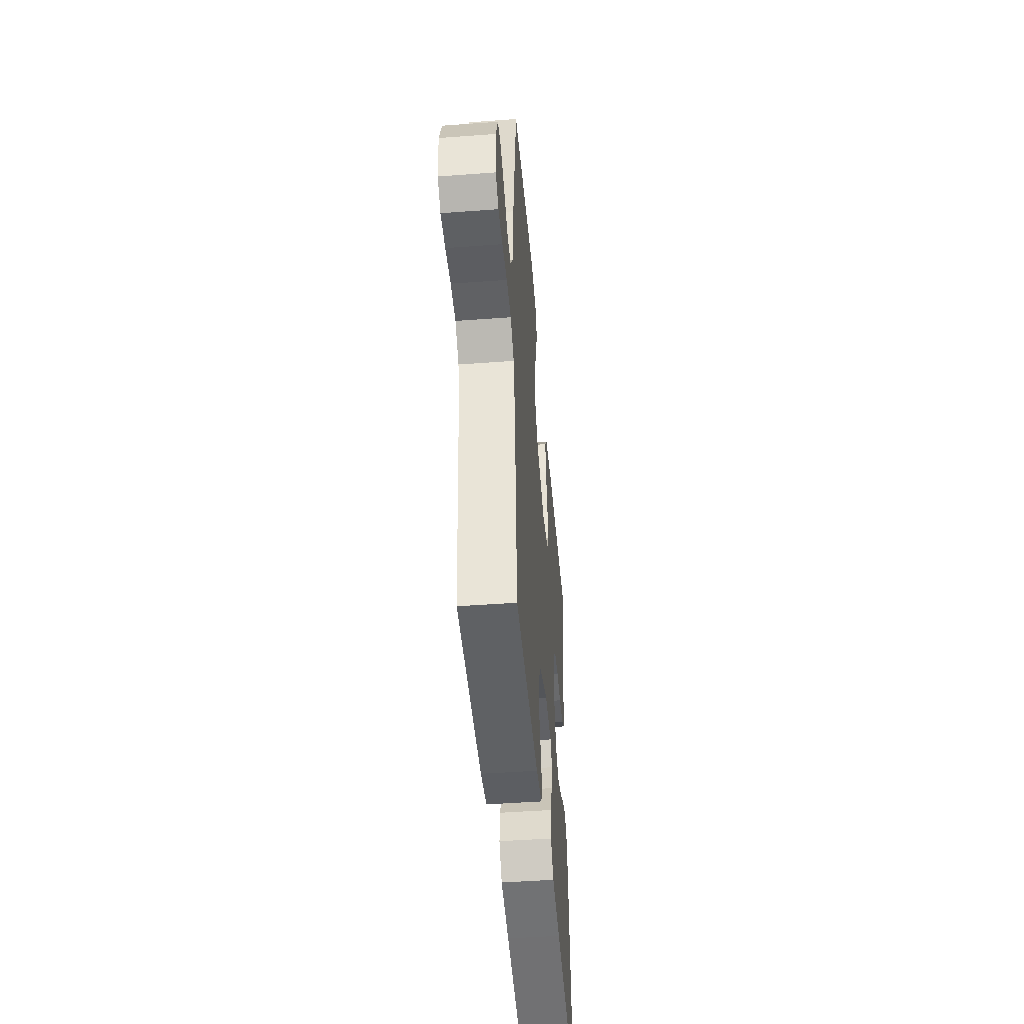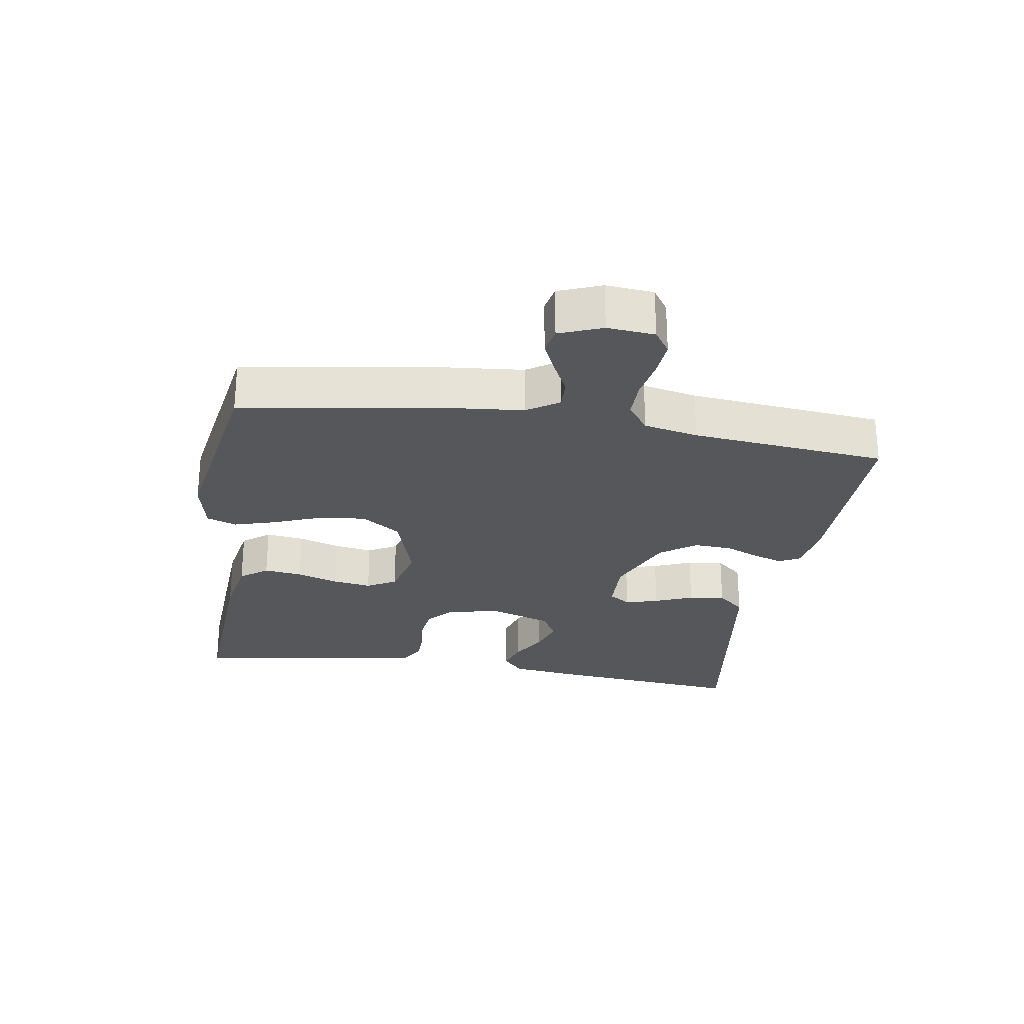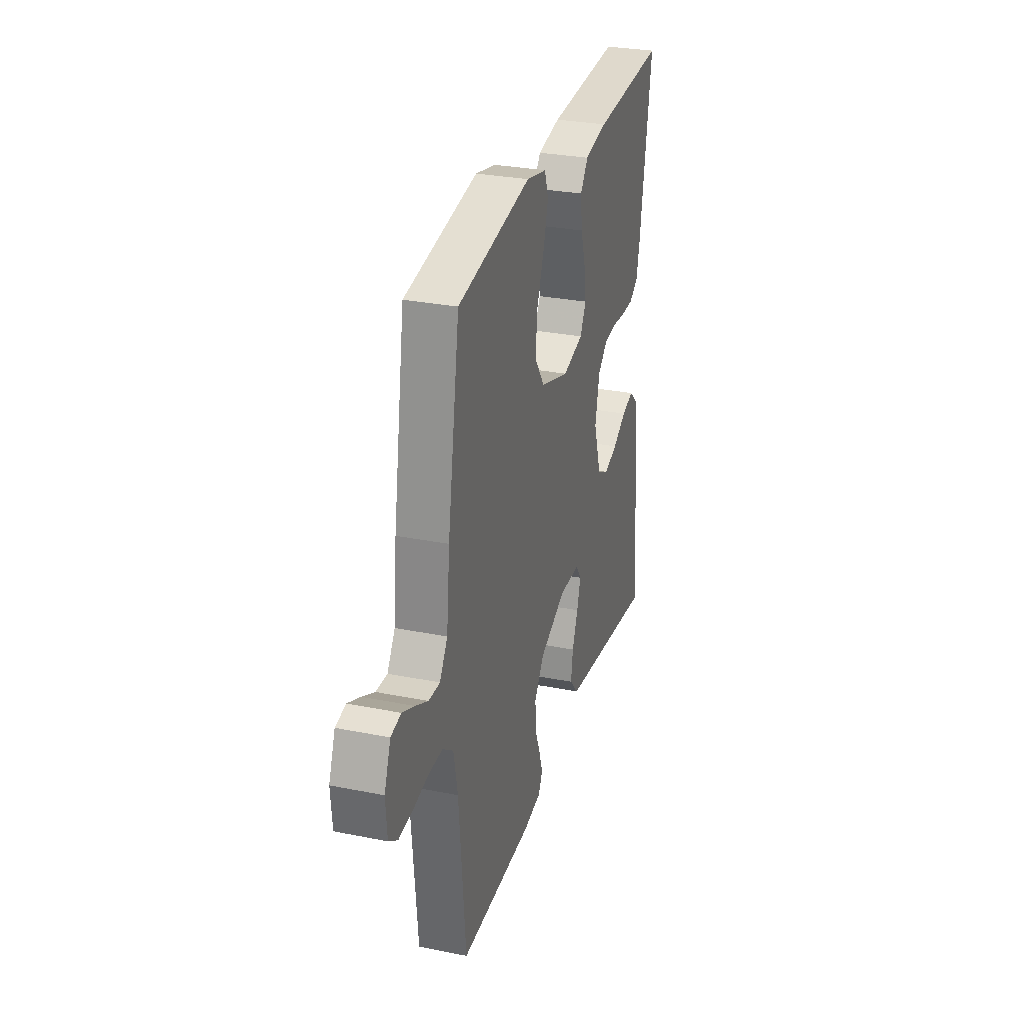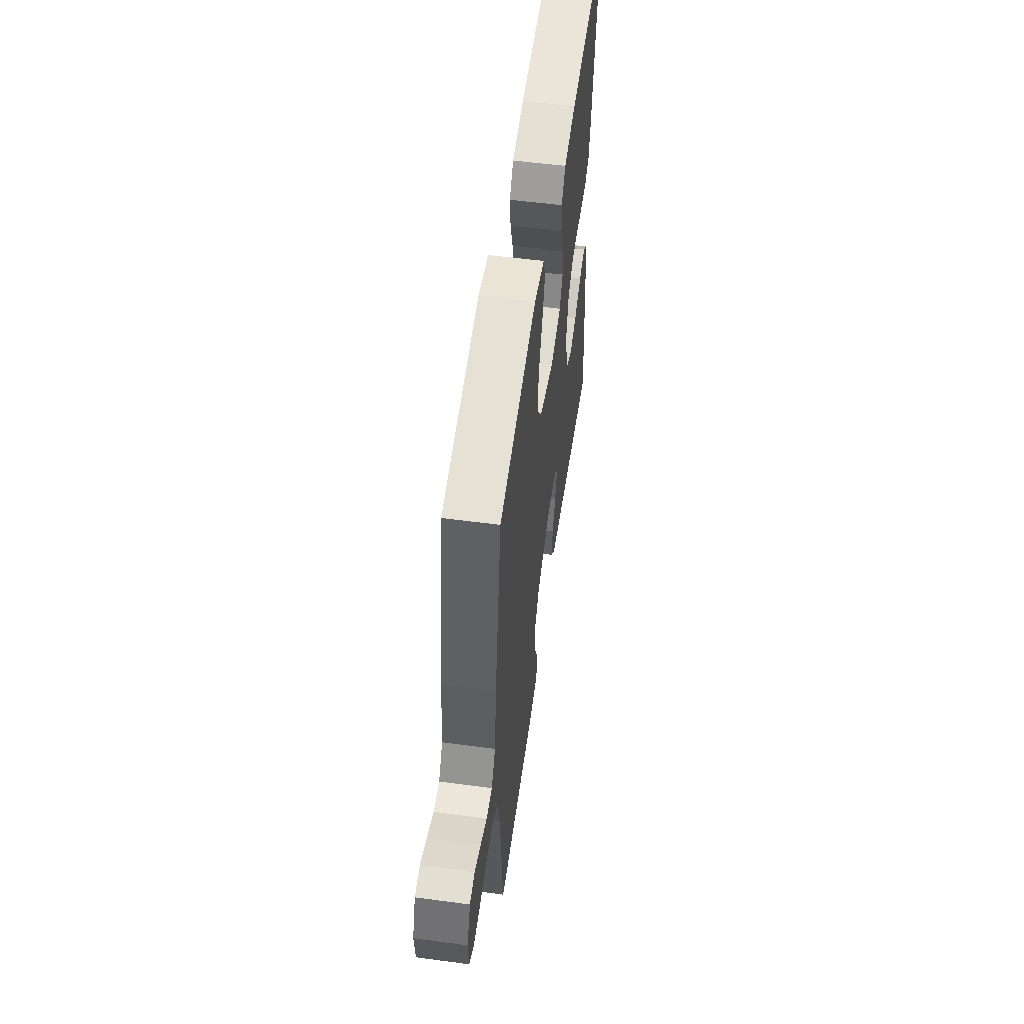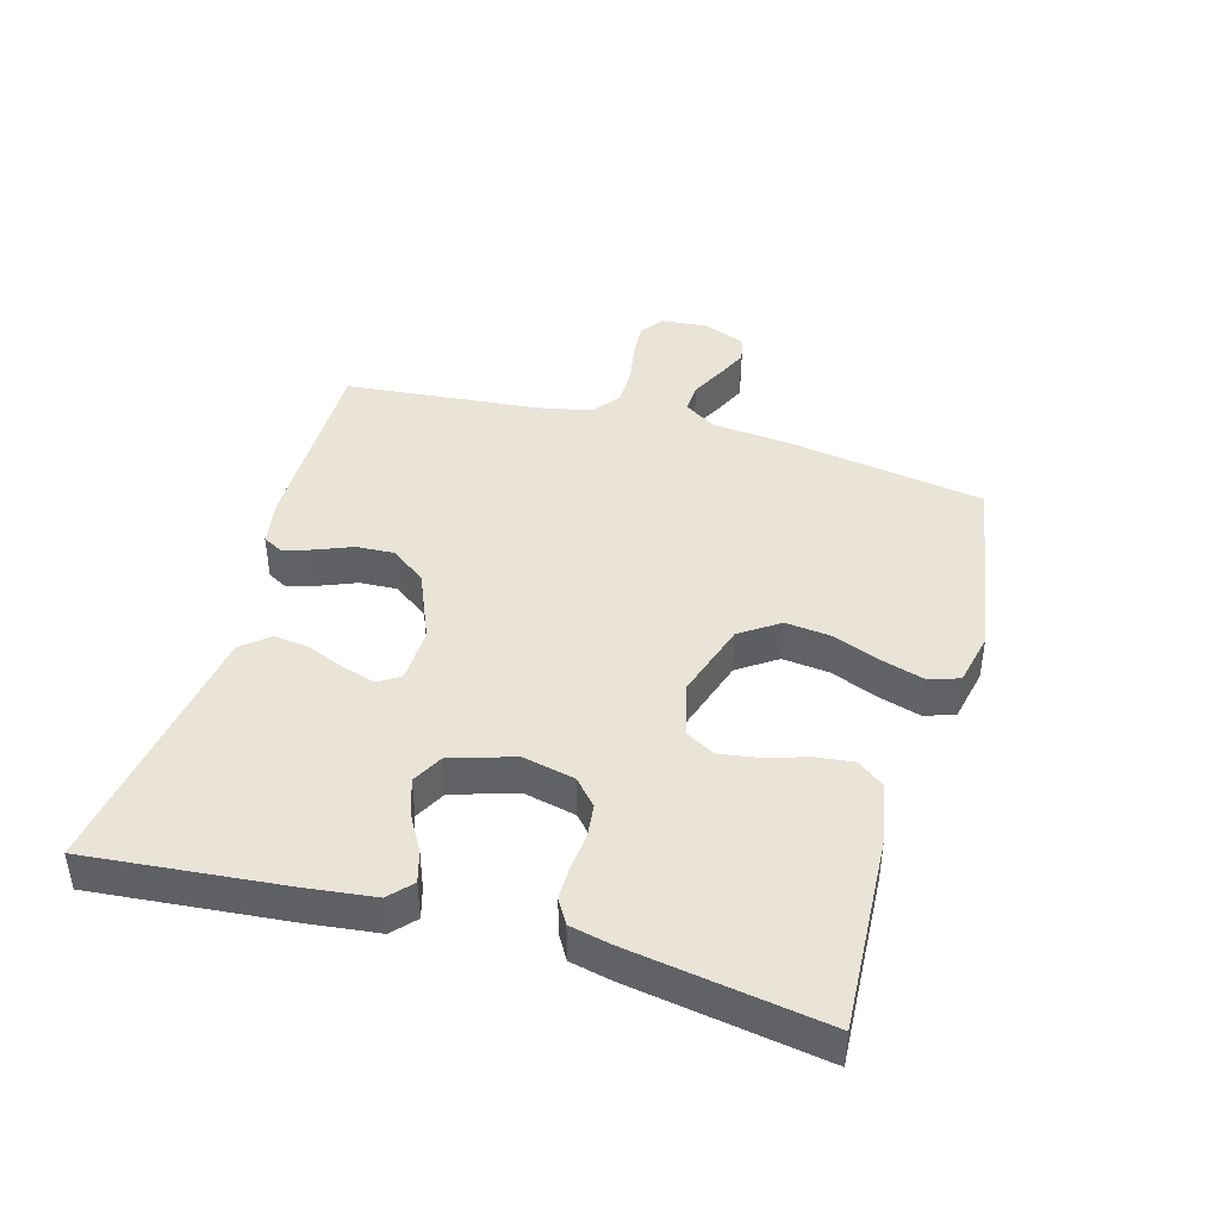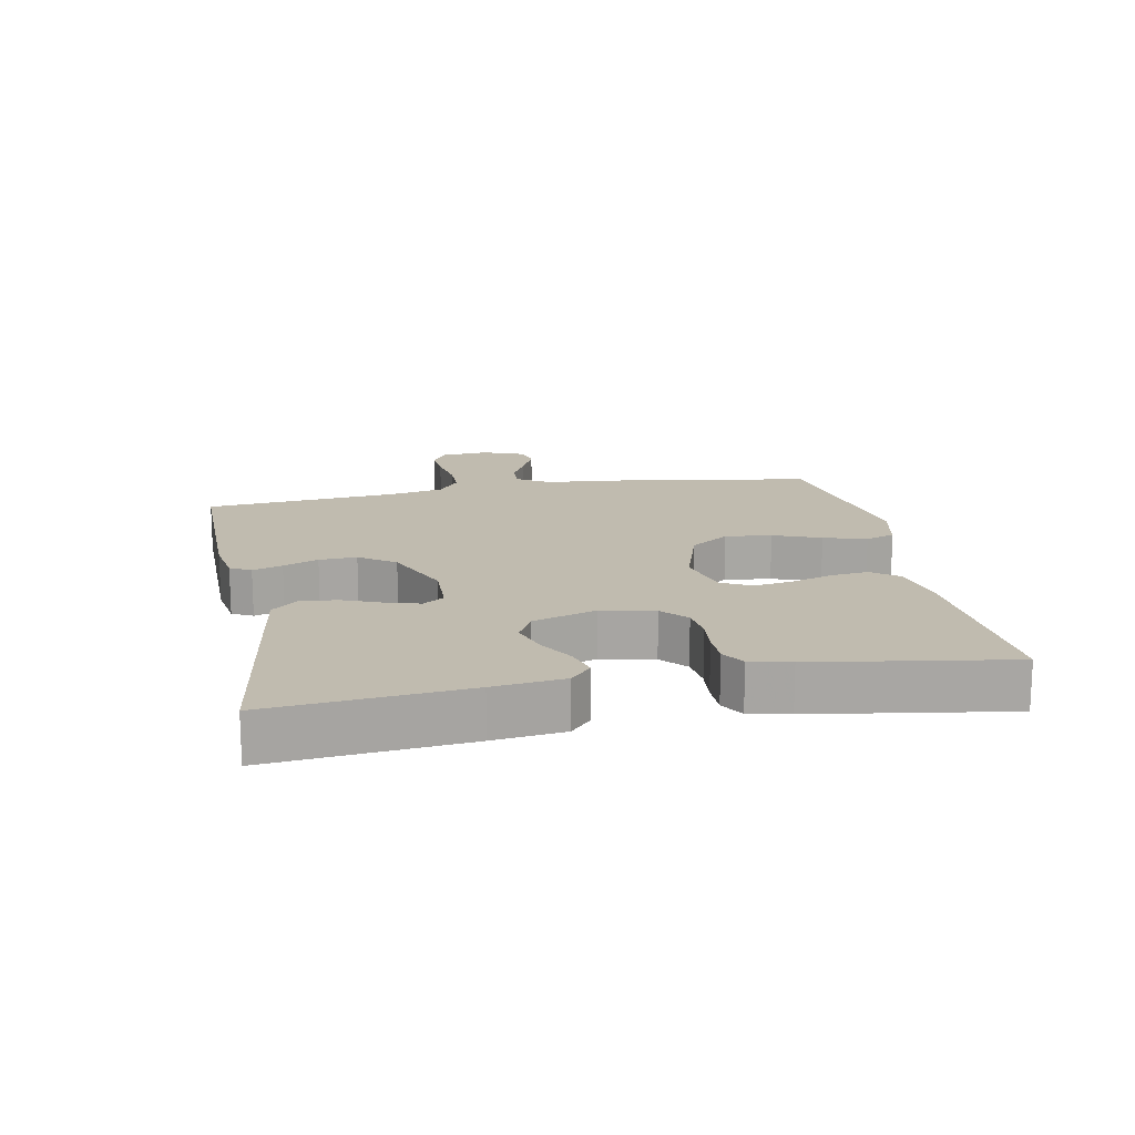
<metadata>
{"format":"obj","ext":"obj","renderer":"f3d","projection":"perspective","resolution":1024,"background":"white","views":[{"elev":-46.9,"azim":94.8,"up":"+Z"},{"elev":-26.5,"azim":80.7,"up":"+Y"},{"elev":29.6,"azim":106.4,"up":"+Z"},{"elev":55.3,"azim":98.0,"up":"+Z"},{"elev":42.9,"azim":-74.1,"up":"+Y"},{"elev":15.9,"azim":-101.1,"up":"+Y"}]}
</metadata>
<code>
v 0.5 0.07 -0.5
v 0.2 0.07 -0.498
v 0.126 0.07 -0.486
v 0.109 0.07 -0.454
v 0.124 0.07 -0.408
v 0.146 0.07 -0.354
v 0.149 0.07 -0.296
v 0.109 0.07 -0.241
v 0 0.07 -0.195
v -0.085 0.07 -0.198
v -0.107 0.07 -0.231
v -0.092 0.07 -0.282
v -0.068 0.07 -0.341
v -0.06 0.07 -0.397
v -0.096 0.07 -0.439
v -0.2 0.07 -0.455
v -0.5 0.07 -0.5
v -0.472 0.07 -0.2
v -0.459 0.07 -0.091
v -0.424 0.07 -0.059
v -0.375 0.07 -0.073
v -0.319 0.07 -0.105
v -0.263 0.07 -0.123
v -0.216 0.07 -0.098
v -0.185 0.07 0
v -0.203 0.07 0.081
v -0.242 0.07 0.116
v -0.294 0.07 0.122
v -0.35 0.07 0.116
v -0.401 0.07 0.116
v -0.438 0.07 0.138
v -0.452 0.07 0.2
v -0.5 0.07 0.5
v -0.2 0.07 0.484
v -0.106 0.07 0.467
v -0.074 0.07 0.425
v -0.081 0.07 0.366
v -0.101 0.07 0.302
v -0.11 0.07 0.242
v -0.085 0.07 0.197
v 0 0.07 0.176
v 0.118 0.07 0.214
v 0.159 0.07 0.274
v 0.151 0.07 0.346
v 0.122 0.07 0.419
v 0.102 0.07 0.485
v 0.118 0.07 0.531
v 0.2 0.07 0.549
v 0.5 0.07 0.5
v 0.549 0.07 0.2
v 0.562 0.07 0.072
v 0.594 0.07 0.023
v 0.64 0.07 0.025
v 0.691 0.07 0.051
v 0.741 0.07 0.074
v 0.782 0.07 0.066
v 0.808 0.07 0
v 0.802 0.07 -0.073
v 0.766 0.07 -0.098
v 0.711 0.07 -0.094
v 0.648 0.07 -0.083
v 0.589 0.07 -0.083
v 0.545 0.07 -0.116
v 0.528 0.07 -0.2
v 0.5 0 -0.5
v 0.2 0 -0.498
v 0.126 0 -0.486
v 0.109 0 -0.454
v 0.124 0 -0.408
v 0.146 0 -0.354
v 0.149 0 -0.296
v 0.109 0 -0.241
v 0 0 -0.195
v -0.085 0 -0.198
v -0.107 0 -0.231
v -0.092 0 -0.282
v -0.068 0 -0.341
v -0.06 0 -0.397
v -0.096 0 -0.439
v -0.2 0 -0.455
v -0.5 0 -0.5
v -0.472 0 -0.2
v -0.459 0 -0.091
v -0.424 0 -0.059
v -0.375 0 -0.073
v -0.319 0 -0.105
v -0.263 0 -0.123
v -0.216 0 -0.098
v -0.185 0 0
v -0.203 0 0.081
v -0.242 0 0.116
v -0.294 0 0.122
v -0.35 0 0.116
v -0.401 0 0.116
v -0.438 0 0.138
v -0.452 0 0.2
v -0.5 0 0.5
v -0.2 0 0.484
v -0.106 0 0.467
v -0.074 0 0.425
v -0.081 0 0.366
v -0.101 0 0.302
v -0.11 0 0.242
v -0.085 0 0.197
v 0 0 0.176
v 0.118 0 0.214
v 0.159 0 0.274
v 0.151 0 0.346
v 0.122 0 0.419
v 0.102 0 0.485
v 0.118 0 0.531
v 0.2 0 0.549
v 0.5 0 0.5
v 0.549 0 0.2
v 0.562 0 0.072
v 0.594 0 0.023
v 0.64 0 0.025
v 0.691 0 0.051
v 0.741 0 0.074
v 0.782 0 0.066
v 0.808 0 0
v 0.802 0 -0.073
v 0.766 0 -0.098
v 0.711 0 -0.094
v 0.648 0 -0.083
v 0.589 0 -0.083
v 0.545 0 -0.116
v 0.528 0 -0.2
f 58 59 60 61
f 58 61 62
f 57 58 62
f 56 57 62
f 53 54 55 56
f 53 56 62 63
f 48 49 50 51
f 48 51 52
f 47 48 52
f 44 45 46 47
f 44 47 52
f 43 44 52
f 42 43 52
f 41 42 52
f 40 41 52
f 35 36 37 38
f 35 38 39
f 34 35 39
f 33 34 39
f 32 33 39 40
f 28 29 30 31
f 28 31 32 40
f 19 20 21 22
f 19 22 23
f 18 19 23
f 17 18 23
f 16 17 23 24
f 12 13 14 15
f 11 12 15 16
f 3 4 5 6
f 1 2 3 6
f 64 1 6 7
f 63 64 7 8
f 52 53 63 8
f 27 28 40 52
f 26 27 52
f 25 26 52 8
f 11 16 24 25
f 10 11 25
f 9 10 25
f 8 9 25
f 125 124 123 122
f 126 125 122
f 126 122 121
f 126 121 120
f 120 119 118 117
f 127 126 120 117
f 115 114 113 112
f 116 115 112
f 116 112 111
f 111 110 109 108
f 116 111 108
f 116 108 107
f 116 107 106
f 116 106 105
f 116 105 104
f 102 101 100 99
f 103 102 99
f 103 99 98
f 103 98 97
f 104 103 97 96
f 95 94 93 92
f 104 96 95 92
f 86 85 84 83
f 87 86 83
f 87 83 82
f 87 82 81
f 88 87 81 80
f 79 78 77 76
f 80 79 76 75
f 70 69 68 67
f 70 67 66 65
f 71 70 65 128
f 72 71 128 127
f 72 127 117 116
f 116 104 92 91
f 116 91 90
f 72 116 90 89
f 89 88 80 75
f 89 75 74
f 89 74 73
f 89 73 72
f 1 65 66 2
f 2 66 67 3
f 3 67 68 4
f 4 68 69 5
f 5 69 70 6
f 6 70 71 7
f 7 71 72 8
f 8 72 73 9
f 9 73 74 10
f 10 74 75 11
f 11 75 76 12
f 12 76 77 13
f 13 77 78 14
f 14 78 79 15
f 15 79 80 16
f 16 80 81 17
f 17 81 82 18
f 18 82 83 19
f 19 83 84 20
f 20 84 85 21
f 21 85 86 22
f 22 86 87 23
f 23 87 88 24
f 24 88 89 25
f 25 89 90 26
f 26 90 91 27
f 27 91 92 28
f 28 92 93 29
f 29 93 94 30
f 30 94 95 31
f 31 95 96 32
f 32 96 97 33
f 33 97 98 34
f 34 98 99 35
f 35 99 100 36
f 36 100 101 37
f 37 101 102 38
f 38 102 103 39
f 39 103 104 40
f 40 104 105 41
f 41 105 106 42
f 42 106 107 43
f 43 107 108 44
f 44 108 109 45
f 45 109 110 46
f 46 110 111 47
f 47 111 112 48
f 48 112 113 49
f 49 113 114 50
f 50 114 115 51
f 51 115 116 52
f 52 116 117 53
f 53 117 118 54
f 54 118 119 55
f 55 119 120 56
f 56 120 121 57
f 57 121 122 58
f 58 122 123 59
f 59 123 124 60
f 60 124 125 61
f 61 125 126 62
f 62 126 127 63
f 63 127 128 64
f 64 128 65 1

</code>
